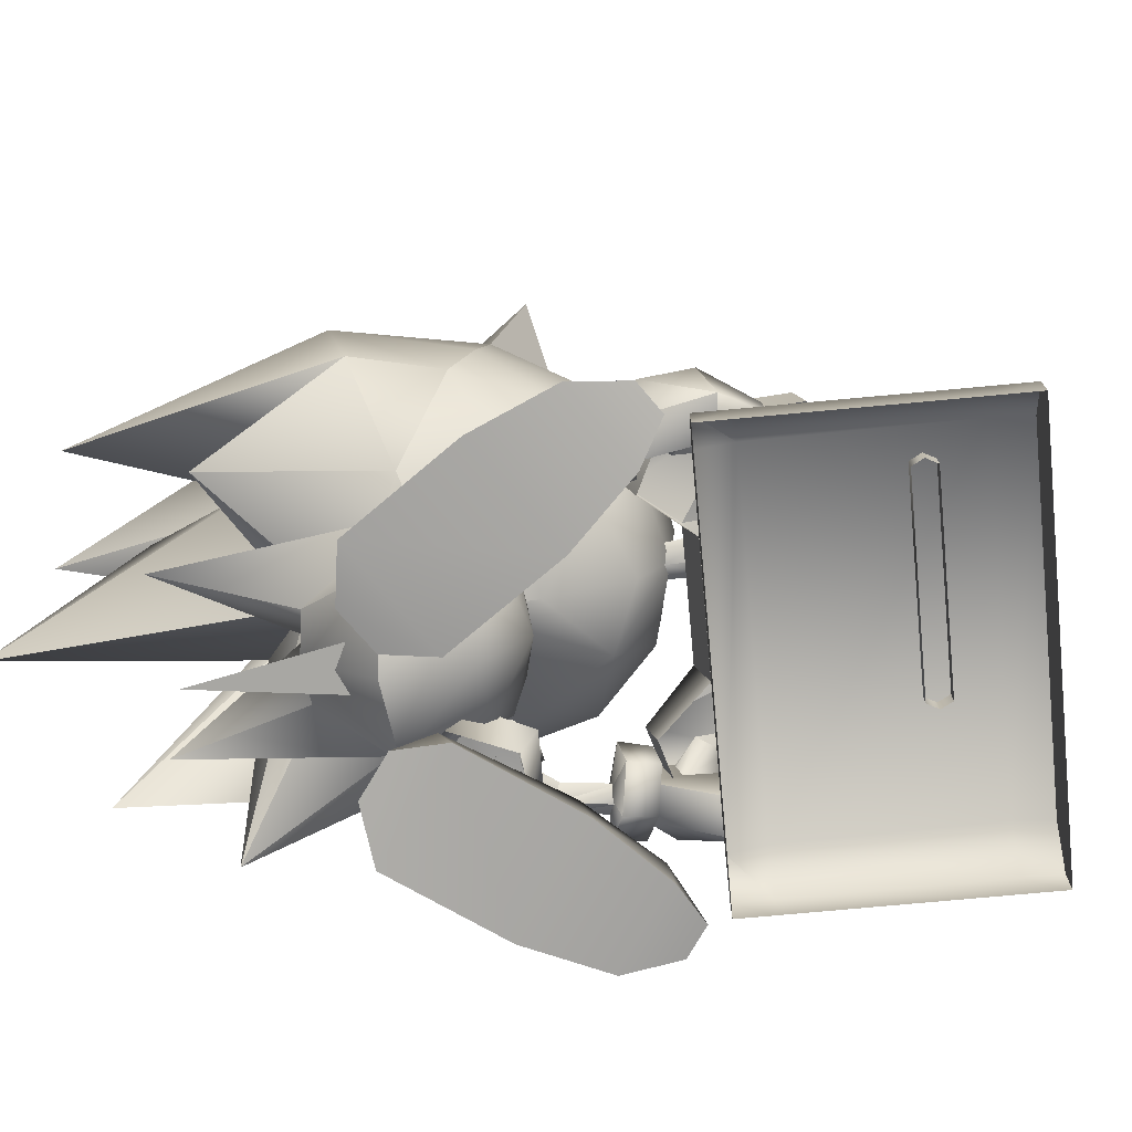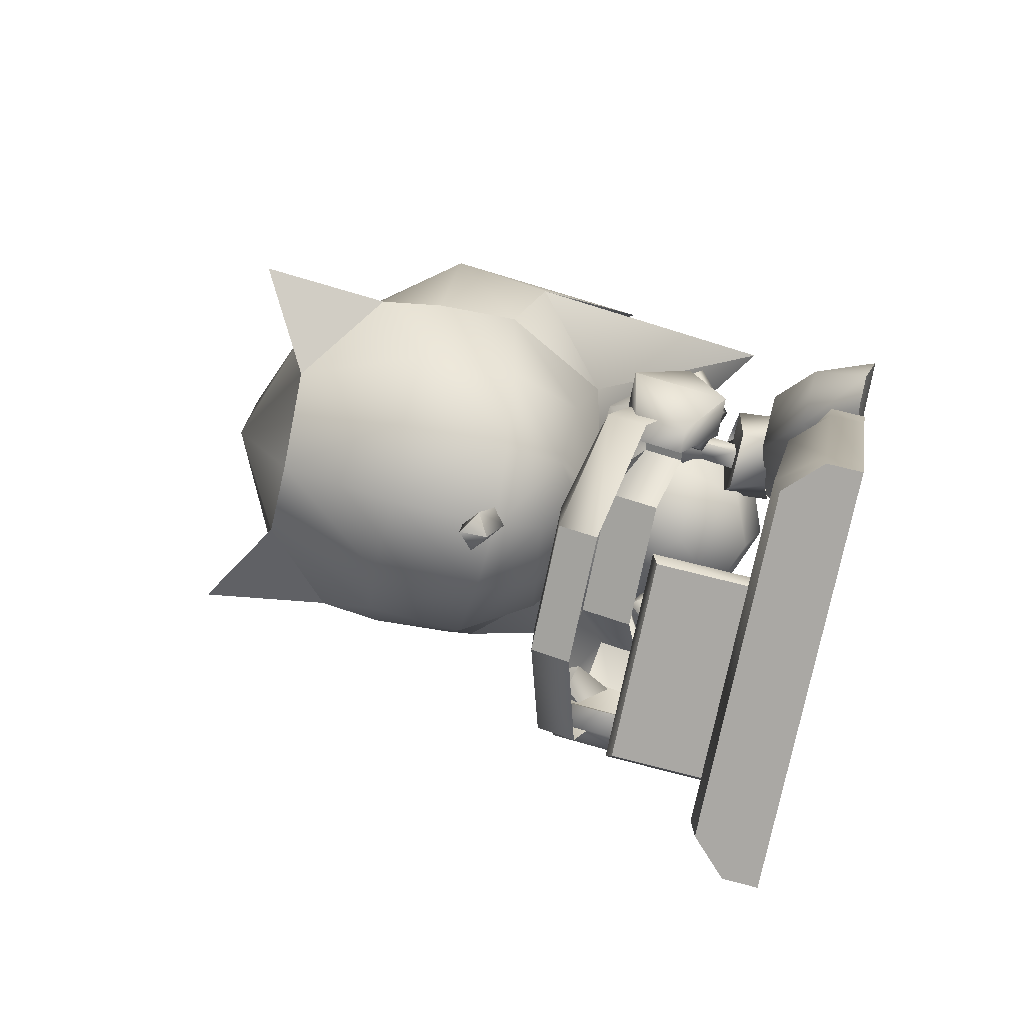
<metadata>
{"format":"obj","ext":"obj","renderer":"f3d","projection":"perspective","resolution":1024,"background":"white","views":[{"elev":-74.5,"azim":-119.7,"up":"+Y"},{"elev":68.8,"azim":-75.4,"up":"+Z"}]}
</metadata>
<code>
v -1.31 0.1885 0.05371
v -1.161 0.3684 0.158
v -1.2 0.1885 -0.1033
v -1.051 0.2964 0.000733
v -1.31 0.008545 0.05371
v -1.2 0.008545 -0.1033
v 0.569 0.1885 1.135
v 0.4205 0.2964 1.031
v 0.569 0.008545 1.135
v 0.3104 0.3684 1.189
v 0.4589 0.1885 1.293
v 0.4589 0.008545 1.293
v -0.295 0.4045 2.054
v -1.767 0.4045 1.023
v -1.916 0.1885 0.9189
v -1.877 0.3684 1.18
v -2.026 0.1885 1.076
v -1.916 0.008545 0.9189
v -2.026 0.008545 1.076
v -0.2567 0.1885 2.315
v -0.4052 0.3684 2.211
v -2.026 0.1885 1.076
v -1.877 0.3684 1.18
v -2.026 0.008545 1.076
v -0.2567 0.008545 2.315
v -0.1466 0.1885 2.158
v -0.1466 0.008545 2.158
v -0.4052 0.3684 2.211
v -0.2567 0.1885 2.315
v -0.2567 0.008545 2.315
v -1.502 0.9023 0.8579
v -1.502 0.2988 0.8579
v -1.511 0.8701 0.925
v -1.511 0.2988 0.925
v -1.442 0.2988 0.8267
v -1.442 0.8701 0.8267
v -1.511 0.2988 0.925
v -0.6586 0.2988 1.522
v -1.511 0.8701 0.925
v -0.6586 0.8701 1.522
v -0.5985 0.2988 1.49
v -0.5985 0.9023 1.49
v -0.6586 0.2988 1.522
v -0.6586 0.8701 1.522
v -0.5897 0.8701 1.423
v -0.5897 0.2988 1.423
v -0.5985 0.9023 1.49
v -1.502 0.9023 0.8579
v -0.6586 0.8701 1.522
v -1.511 0.8701 0.925
v -1.442 0.8701 0.8267
v -0.9801 0.9441 -0.0625
v -1.348 1.099 0.4541
v -0.9513 1.149 -0.1033
v -1.319 1.304 0.4128
v -1.131 1.196 1.086
v -1.102 1.401 1.045
v -1.348 1.099 0.4541
v -1.319 1.304 0.4128
v -0.6429 0.9067 -0.01318
v -0.6141 1.112 -0.0542
v 0.1991 1.322 1.216
v 0.1185 1.304 1.419
v 0.516 1.133 0.844
v -0.9513 1.149 -0.1033
v -1.155 1.322 0.2676
v -0.5492 1.401 1.432
v -0.578 1.196 1.473
v 0.08972 1.099 1.461
v -0.578 1.196 1.473
v -0.5492 1.401 1.432
v -1.131 1.196 1.086
v -1.102 1.401 1.045
v 0.4872 0.9282 0.885
v 0.3168 1.112 0.5977
v 0.516 1.133 0.844
v 0.288 0.9067 0.6389
v 0.4872 0.9282 0.885
v -0.01233 1.241 0.6655
v -0.05042 0.9705 0.7197
v -0.5653 1.241 0.2783
v -0.6034 0.9705 0.3325
v 0.3168 1.112 0.5977
v -0.3146 1.44 1.097
v -0.01233 1.241 0.6655
v -0.8673 1.44 0.7097
v -0.5653 1.241 0.2783
v 0.288 0.9067 0.6389
v -0.05042 0.9705 0.7197
v -0.6141 1.112 -0.0542
v -0.6429 0.9067 -0.01318
v -0.6034 0.9705 0.3325
v 0.5643 2.465 0.5669
v 0.1373 2.442 0.6274
v 0.1478 1.86 0.5791
v -0.2325 1.773 0.3914
v -0.1549 1.839 0.4353
v -0.3026 1.896 0.6829
v -0.3446 1.98 0.5515
v -0.3026 1.896 0.6829
v -0.4269 1.82 0.6689
v -0.4423 1.969 0.6909
v -0.4423 1.969 0.6909
v -0.2213 1.881 0.3755
v 1.029 2.484 0.2876
v 0.9579 2.809 0.3113
v 0.3195 1.325 -0.397
v 0.9647 1.514 -0.2131
v 0.6317 1.57 0.2104
v 0.9647 1.514 -0.2131
v 1.469 1.968 -0.1228
v 1.097 2.062 0.1885
v 1.694 2.768 -0.8108
v 1.562 2.516 -0.2031
v 2.026 1.499 -1.316
v 0.5797 1.351 -0.7686
v 0.3195 1.325 -0.397
v 1.245 2.209 -0.9749
v 1.556 1.174 -2.163
v 1.344 2.284 -1.53
v -0.2777 2.397 0.4561
v -0.2552 1.816 0.4238
v 0.9115 3.468 0.4929
v 0.4005 3.14 0.3086
v 0.9579 2.809 0.3113
v 1.097 2.062 0.1885
v 0.6134 1.935 0.5303
v 0.923 3.228 0.009522
v 0.4005 3.14 0.3086
v 0.9115 3.468 0.4929
v 0.1322 3.464 -0.1296
v -0.1761 3.067 0.311
v 0.9579 2.809 0.3113
v 1.029 2.484 0.2876
v 1.033 2.614 -0.9355
v 0.7289 1.59 -0.9817
v 1.658 0.6687 -0.7229
v 1.034 2.284 -1.747
v 1.037 3.373 -0.6599
v 0.6005 3.581 -0.7981
v 1.517 2.723 -2.108
v 1.322 3.268 -1.195
v 1.154 3.013 -0.2703
v 0.2108 1.555 0.3801
v 0.09412 1.38 -0.07544
v 0.5817 2.614 -1.251
v -0.1632 1.583 0.2925
v -0.1761 3.067 0.311
v 1.106 3.409 -1.52
v 0.4005 3.14 0.3086
v -0.5389 1.86 0.0979
v -0.5807 2.442 0.1245
v -0.67 2.465 -0.2971
v -0.4823 1.896 0.5569
v -0.3004 1.839 0.3335
v -0.4823 1.896 0.5569
v -0.5643 2.809 -0.7546
v -0.5665 2.484 -0.8293
v -0.3583 1.57 -0.4824
v -0.07361 1.514 -0.9404
v 0.3195 1.325 -0.397
v -0.4965 2.062 -0.9272
v -0.3312 1.968 -1.384
v -0.07361 1.514 -0.9404
v 0.5992 1.499 -2.315
v -0.2875 2.516 -1.498
v 0.2384 2.768 -1.83
v 0.546 2.209 -1.464
v -0.5643 2.809 -0.7546
v -0.3712 3.14 -0.2314
v -0.7191 3.468 -0.6489
v -0.6525 1.935 -0.356
v -0.4965 2.062 -0.9272
v -0.7191 3.468 -0.6489
v -0.3712 3.14 -0.2314
v -0.2689 3.228 -0.825
v -0.5665 2.484 -0.8293
v -0.5643 2.809 -0.7546
v 0.1681 0.6687 -1.766
v 0.3214 3.373 -1.161
v 0.7262 3.268 -1.612
v -0.0846 3.013 -1.137
v -0.3734 1.555 -0.0293
v -0.3712 3.14 -0.2314
v 0.1298 1.257 -0.126
v 0.381 1.138 0.0127
v 0.3258 1.52 -0.406
v 0.6927 1.353 -0.2009
v 0.1119 0.8181 -0.1003
v 0.8094 1.404 -0.7322
v 0.6927 1.353 -0.2009
v 0.87 0.9504 -0.2024
v 0.4894 0.8496 0.01221
v 0.87 0.9504 -0.2024
v 0.8287 0.5476 -0.3569
v 0.8693 0.7905 -0.7969
v 0.4625 0.5642 -0.09888
v 0.8287 0.5476 -0.3569
v 0.7008 1.111 -0.9414
v 0.7008 0.7051 -0.9414
v 0.2535 0.4502 -0.303
v 0.4928 0.3809 -0.6443
v 0.5072 0.7905 -1.05
v 0.1078 0.5476 -0.8618
v -0.009155 0.5642 -0.4297
v 0.1078 0.5476 -0.8618
v -0.05139 0.9504 -0.8479
v 0.7189 0.832 -1.72
v -0.1232 0.8496 -0.4165
v -0.05139 0.9504 -0.8479
v 0.4669 1.404 -0.9722
v -0.08655 1.138 -0.3145
v 0.007934 1.353 -0.6809
v 1.426 0.832 -1.225
v 0.3258 1.52 -0.406
v 0.007934 1.353 -0.6809
v 0.4928 0.3809 -0.6443
v 0.9906 0.4839 -1.354
v 0.4667 0.561 -0.8237
v 0.6368 0.8406 -0.8462
v 0.6732 0.5642 -0.6919
v 0.5367 0.9478 0.02954
v 0.5988 1.028 0.04297
v 0.5983 0.8411 -0.1685
v 0.6542 0.9172 -0.197
v 0.6771 0.9639 0.02783
v 0.7272 0.856 -0.1719
v 0.6151 0.8833 0.01416
v 0.6713 0.7795 -0.1436
v 0.5272 0.8088 0.1594
v 0.5992 0.8354 0.2322
v 0.6764 0.8259 0.1604
v 0.6044 0.7993 0.08789
v 0.5509 0.6294 0.06909
v 0.6259 0.6252 0.1443
v 0.7001 0.6465 0.07129
v 0.6251 0.6506 -0.003906
v 0.8104 0.6982 -0.1794
v 0.8881 0.6636 0.1028
v 0.8893 0.3857 -0.2959
v 0.9657 0.4253 -0.009765
v 0.4979 0.426 0.05664
v 0.704 0.4624 0.2346
v 0.4239 0.6167 0.1011
v 0.6801 0.6133 0.2791
v 0.5599 0.3918 -0.282
v 0.4857 0.6648 -0.167
v 0.9005 0.03784 -0.4902
v 0.6407 0.03882 -0.4871
v 0.8844 0.4016 -0.301
v 0.5856 0.4016 -0.3013
v 0.4655 0 -0.2808
v 0.4647 0.00122 0.3923
v 0.5775 0.4895 0.3916
v 1.122 0.000244 -0.2803
v 1.121 0.001709 0.3931
v 0.9022 0.4897 0.3918
v 0.4655 0 -0.2808
v 0.4647 0.00122 0.3923
v 0.6407 0.03882 -0.4871
v 0.9005 0.03784 -0.4902
v 0.5841 0.3079 0.8362
v 0.9022 0.3081 0.8364
v 0.8363 0.04321 1.067
v 0.6532 0.04321 1.067
v 0.5458 0.002197 0.843
v 0.5458 0.002197 0.843
v 1.031 0.002441 0.8435
v 0.6532 0.04321 1.067
v 0.8363 0.04321 1.067
v 0.5651 1.259 -0.1343
v 0.5472 1.165 -0.1682
v 0.7367 1.075 0.1226
v 0.7001 0.9861 0.08667
v 0.6329 1.169 -0.2249
v 0.7928 0.9641 0.04761
v 0.6552 1.27 -0.1916
v 0.8295 1.053 0.0835
v 0.7286 0.9553 0.3933
v 0.6708 0.8811 0.3501
v 0.7521 0.8164 0.3589
v 0.8099 0.8909 0.4019
v 0.3561 0.8386 0.6985
v 0.3763 1.096 0.6711
v 0.4125 0.8113 0.5449
v 0.4344 1.087 0.5151
v 0.6244 0.7246 0.6465
v 0.5541 0.7578 0.7932
v 0.8173 0.9126 0.7021
v 0.6688 1.144 0.6062
v 0.734 0.9333 0.8452
v 0.5953 1.149 0.7561
v 0.5116 0.9614 0.7839
v 0.6237 0.9292 0.5784
v 0.6273 0.999 0.625
v 0.5565 0.929 0.5974
v 0.6166 0.8552 0.6401
v 0.6876 0.9255 0.6677
v 0.34 1.237 1.038
v 0.4972 1.24 1.17
v 0.483 1.087 0.6511
v 0.6454 1.062 0.7424
v 0.6744 0.9697 0.967
v 0.4449 0.741 1.222
v 0.2863 0.7385 1.088
v 0.6227 0.825 0.7629
v 0.4576 0.8169 0.6755
v 0.2672 1.195 0.8362
v 0.1271 1.258 0.8528
v 0.3488 1.302 0.8123
v 0.1525 1.334 0.8381
v 0.1654 0.9026 1.328
v 0.07214 0.9016 1.248
v 0.1901 1.171 1.302
v 0.09875 1.169 1.224
v 0.1561 1.356 0.9568
v 0.1307 1.28 0.9714
v 0.4188 0.9883 0.8406
v 0.2726 1.226 1.007
v 0.4261 1.03 1.068
v 0.3563 1.337 0.9817
v 0.5094 1.102 0.8064
v 0.5167 1.144 1.034
v 0.009643 0.8411 -0.5808
v 0.01721 0.9172 -0.6431
v -0.1556 0.9478 -0.4553
v -0.1893 1.028 -0.5088
v -0.03137 0.856 -0.7031
v -0.202 0.9639 -0.5876
v -0.0387 0.7795 -0.6409
v -0.1681 0.8833 -0.5342
v -0.2743 0.8088 -0.4016
v -0.3673 0.8354 -0.4446
v -0.3263 0.8259 -0.5417
v -0.2335 0.7993 -0.4988
v -0.1976 0.6294 -0.4548
v -0.2941 0.6252 -0.4998
v -0.2509 0.6465 -0.5945
v -0.1544 0.6506 -0.5496
v 0.02991 0.3857 -0.8977
v -0.2655 0.4253 -0.8718
v -0.05261 0.6982 -0.7839
v -0.3446 0.6636 -0.7603
v -0.1842 0.6167 -0.3247
v -0.4391 0.6133 -0.5044
v -0.1678 0.426 -0.4094
v -0.4056 0.4624 -0.5422
v 0.04675 0.6648 -0.4746
v 0.1293 0.3918 -0.5835
v 0.03626 0.4016 -0.895
v 0.1386 0.4016 -0.6143
v 0.2084 0.03784 -0.9749
v 0.2941 0.03882 -0.7297
v -0.5096 0.4895 -0.3696
v 0.1603 0 -0.4944
v -0.472 0.00122 -0.2634
v -0.06457 0.000244 -1.111
v -0.621 0.4897 -0.6748
v -0.6971 0.001709 -0.8801
v 0.1603 0 -0.4944
v -0.472 0.00122 -0.2634
v 0.2084 0.03784 -0.9749
v 0.2941 0.03882 -0.7297
v -0.9298 0.3079 -0.2236
v -1.233 0.04321 -0.3818
v -1.17 0.04321 -0.2097
v -1.039 0.3081 -0.5227
v -0.923 0.002197 -0.1853
v -1.089 0.002441 -0.6411
v -0.923 0.002197 -0.1853
v -1.17 0.04321 -0.2097
v -1.233 0.04321 -0.3818
v -0.3114 1.075 -0.6111
v -0.2653 0.9861 -0.5891
v -0.01111 1.259 -0.5378
v 0.02673 1.165 -0.5327
v -0.2601 0.9641 -0.6897
v 0.05066 1.169 -0.6328
v -0.3063 1.053 -0.7119
v 0.01184 1.27 -0.6421
v -0.5629 0.9553 -0.511
v -0.5028 0.8811 -0.4714
v -0.5387 0.8164 -0.5449
v -0.599 0.8909 -0.5845
v -0.5973 0.8113 -0.1621
v -0.577 1.087 -0.1929
v -0.7223 0.8386 -0.05688
v -0.7037 1.096 -0.08521
v -0.879 0.7578 -0.2102
v -0.7653 0.7246 -0.3267
v -0.9896 0.9333 -0.3616
v -0.8585 1.149 -0.2617
v -0.8834 0.9126 -0.4888
v -0.7428 1.144 -0.3821
v -0.8558 0.9614 -0.1736
v -0.701 0.9292 -0.3491
v -0.7462 0.999 -0.3367
v -0.6959 0.929 -0.2795
v -0.7567 0.8552 -0.3215
v -0.807 0.9255 -0.3787
v -0.7213 1.087 -0.1921
v -0.8627 1.062 -0.3132
v -1.036 1.237 0.07446
v -1.214 1.24 -0.02808
v -1.084 0.9697 -0.2639
v -0.8741 0.825 -0.2849
v -0.7355 0.8169 -0.1599
v -1.245 0.741 0.03857
v -1.065 0.7385 0.1421
v -0.8268 1.302 -0.01123
v -0.7841 1.334 0.1824
v -0.8214 1.195 0.07373
v -0.7889 1.258 0.2112
v -1.249 0.9026 0.3376
v -1.141 0.9016 0.3982
v -1.233 1.171 0.3057
v -1.128 1.169 0.3647
v -0.8969 1.356 0.2192
v -0.902 1.28 0.2483
v -0.9838 1.226 0.127
v -1.093 1.03 0.003419
v -0.8773 0.9883 -0.06738
v -0.9886 1.337 0.03979
v -0.8763 1.102 -0.1636
v -1.092 1.144 -0.09277
o default
g default
f 1 2 3
f 2 4 3
f 5 1 6
f 1 3 6
f 3 4 7
f 4 8 7
f 7 9 3
f 9 6 3
f 10 11 8
f 11 7 8
f 11 12 7
f 12 9 7
f 13 10 14
f 10 2 14
f 10 8 2
f 8 4 2
f 14 15 16
f 15 17 16
f 15 14 1
f 14 2 1
f 15 18 17
f 18 19 17
f 18 15 5
f 15 1 5
f 20 21 22
f 21 23 22
f 22 24 20
f 24 25 20
f 26 27 11
f 27 12 11
f 14 16 13
f 16 28 13
f 26 13 29
f 13 28 29
f 13 26 10
f 26 11 10
f 27 26 30
f 26 29 30
f 31 32 33
f 32 34 33
f 32 31 35
f 31 36 35
f 37 38 39
f 38 40 39
f 41 42 43
f 42 44 43
f 42 41 45
f 41 46 45
f 46 35 45
f 35 36 45
f 47 48 49
f 48 50 49
f 48 47 51
f 47 45 51
f 52 53 54
f 53 55 54
f 56 57 58
f 57 59 58
f 60 52 61
f 52 54 61
f 62 63 64
f 65 59 66
f 67 68 63
f 68 69 63
f 70 71 72
f 71 73 72
f 69 74 63
f 74 64 63
f 75 76 77
f 76 78 77
f 79 80 81
f 80 82 81
f 62 83 84
f 83 85 84
f 86 57 84
f 57 67 84
f 64 83 62
f 84 85 86
f 85 87 86
f 88 89 83
f 89 85 83
f 84 67 62
f 67 63 62
f 66 59 86
f 59 57 86
f 90 87 91
f 87 92 91
f 86 87 66
f 87 90 66
f 66 90 65
f 93 94 95
f 96 97 98
f 97 99 100
f 101 98 102
f 99 103 100
f 97 104 99
f 93 105 106
f 107 108 109
f 110 111 112
f 113 114 115
f 116 110 117
f 118 119 120
f 121 122 95
f 123 124 125
f 126 127 109
f 128 129 130
f 131 132 129
f 114 133 134
f 111 118 115
f 118 135 115
f 116 136 137
f 118 111 137
f 137 110 116
f 118 137 136
f 120 119 138
f 136 119 118
f 135 113 115
f 128 139 140
f 135 141 142
f 113 135 143
f 128 130 133
f 127 95 144
f 109 144 107
f 144 145 107
f 143 133 114
f 111 115 114
f 110 137 111
f 146 141 135
f 143 135 139
f 139 128 143
f 143 128 133
f 95 122 144
f 122 147 144
f 114 113 143
f 148 121 94
f 144 147 145
f 138 146 120
f 146 135 120
f 120 135 118
f 142 141 149
f 112 111 114
f 140 131 128
f 94 150 148
f 129 128 131
f 94 93 150
f 127 126 105
f 106 150 93
f 134 112 114
f 95 94 121
f 105 93 127
f 109 108 126
f 95 127 93
f 144 109 127
f 98 101 96
f 149 140 142
f 140 139 142
f 142 139 135
f 151 152 153
f 154 155 96
f 156 99 155
f 102 154 101
f 156 103 99
f 99 104 155
f 157 158 153
f 159 160 161
f 162 163 164
f 165 166 167
f 117 164 116
f 138 119 168
f 151 122 121
f 169 170 171
f 159 172 173
f 174 175 176
f 175 132 131
f 177 178 166
f 165 168 163
f 165 146 168
f 179 136 116
f 179 163 168
f 116 164 179
f 136 179 168
f 168 119 136
f 165 167 146
f 140 180 176
f 181 141 146
f 182 146 167
f 178 174 176
f 183 151 172
f 161 145 159
f 145 183 159
f 166 178 182
f 166 165 163
f 163 179 164
f 180 146 182
f 182 176 180
f 178 176 182
f 183 147 151
f 147 122 151
f 182 167 166
f 152 121 148
f 145 147 183
f 168 146 138
f 149 141 181
f 166 163 162
f 176 131 140
f 148 184 152
f 131 176 175
f 184 153 152
f 158 173 172
f 153 184 157
f 166 162 177
f 121 152 151
f 172 153 158
f 173 160 159
f 153 172 151
f 172 159 183
f 96 101 154
f 181 180 149
f 180 140 149
f 146 180 181
f 185 186 187
f 186 188 187
f 189 186 185
f 190 191 192
f 186 193 188
f 193 194 188
f 189 193 186
f 192 195 196
f 193 197 194
f 197 198 194
f 189 197 193
f 199 196 200
f 200 196 195
f 197 201 198
f 201 202 198
f 189 201 197
f 199 200 203
f 204 203 200
f 201 205 202
f 205 206 202
f 189 205 201
f 207 208 203
f 205 209 206
f 209 210 206
f 189 209 205
f 207 211 208
f 209 212 210
f 212 213 210
f 189 212 209
f 212 185 213
f 185 187 213
f 189 185 212
f 199 214 196
f 215 191 190
f 190 199 211
f 211 216 215
f 215 190 211
f 199 208 211
f 192 214 190
f 196 214 192
f 199 190 214
f 203 204 207
f 207 216 211
f 200 217 204
f 195 217 200
f 199 203 208
f 218 219 220
f 218 221 219
f 218 220 221
f 222 223 224
f 223 225 224
f 223 226 225
f 226 227 225
f 226 228 227
f 228 229 227
f 228 222 229
f 222 224 229
f 230 231 222
f 231 223 222
f 231 232 223
f 232 226 223
f 232 233 226
f 233 228 226
f 233 230 228
f 230 222 228
f 234 235 230
f 235 231 230
f 235 236 231
f 236 232 231
f 236 237 232
f 237 233 232
f 237 234 233
f 234 230 233
f 238 239 240
f 239 241 240
f 242 243 244
f 243 245 244
f 243 241 245
f 241 239 245
f 240 246 238
f 246 247 238
f 246 242 247
f 242 244 247
f 244 245 247
f 245 239 247
f 247 245 238
f 248 249 250
f 249 251 250
f 252 253 251
f 253 254 251
f 255 248 250
f 256 255 257
f 255 250 257
f 251 249 252
f 251 254 250
f 254 257 250
f 255 256 258
f 256 259 258
f 258 260 255
f 260 261 255
f 262 254 253
f 263 262 264
f 262 265 264
f 253 266 262
f 267 259 268
f 259 256 268
f 262 263 254
f 263 257 254
f 263 264 268
f 263 268 256
f 267 268 269
f 268 270 269
f 265 262 266
f 256 257 263
f 271 272 273
f 272 274 273
f 272 275 274
f 275 276 274
f 275 277 276
f 277 278 276
f 277 271 278
f 271 273 278
f 273 274 279
f 274 280 279
f 274 276 280
f 276 281 280
f 276 278 281
f 278 282 281
f 278 273 282
f 273 279 282
f 283 284 285
f 284 286 285
f 285 287 283
f 287 288 283
f 289 290 291
f 290 292 291
f 290 286 292
f 286 284 292
f 288 291 293
f 290 289 294
f 279 280 295
f 280 296 295
f 280 281 296
f 281 297 296
f 281 282 297
f 282 298 297
f 282 279 298
f 279 295 298
f 291 288 289
f 288 287 289
f 285 286 294
f 294 289 287
f 294 287 285
f 294 286 290
f 284 283 293
f 293 291 292
f 293 283 288
f 293 292 284
f 299 300 301
f 300 302 301
f 303 302 300
f 304 305 306
f 305 307 306
f 308 309 310
f 309 311 310
f 305 299 307
f 299 301 307
f 304 306 303
f 302 303 306
f 312 313 304
f 313 305 304
f 314 312 300
f 312 304 300
f 315 314 299
f 314 300 299
f 313 315 305
f 315 299 305
f 314 315 312
f 315 313 312
f 311 309 316
f 309 317 316
f 308 318 319
f 318 320 319
f 319 317 308
f 317 309 308
f 310 311 321
f 311 316 321
f 321 316 319
f 316 317 319
f 310 322 308
f 322 318 308
f 321 323 310
f 323 322 310
f 319 320 321
f 320 323 321
f 303 300 304
f 324 325 326
f 325 327 326
f 325 328 327
f 328 329 327
f 328 330 329
f 330 331 329
f 330 324 331
f 324 326 331
f 326 327 332
f 327 333 332
f 327 329 333
f 329 334 333
f 329 331 334
f 331 335 334
f 331 326 335
f 326 332 335
f 332 333 336
f 333 337 336
f 333 334 337
f 334 338 337
f 334 335 338
f 335 339 338
f 335 332 339
f 332 336 339
f 340 341 342
f 341 343 342
f 344 345 346
f 345 347 346
f 345 343 347
f 343 341 347
f 342 348 340
f 348 349 340
f 348 344 349
f 344 346 349
f 348 342 344
f 342 343 344
f 344 342 345
f 350 351 352
f 351 353 352
f 351 354 355
f 354 356 355
f 350 352 357
f 358 350 359
f 350 357 359
f 355 353 351
f 350 358 351
f 358 354 351
f 360 361 357
f 361 359 357
f 357 362 360
f 362 363 360
f 356 354 364
f 365 366 367
f 366 364 367
f 364 368 356
f 369 359 370
f 359 361 370
f 354 358 364
f 358 367 364
f 369 365 367
f 359 369 367
f 371 372 370
f 372 369 370
f 368 364 366
f 367 358 359
f 373 374 375
f 374 376 375
f 374 377 376
f 377 378 376
f 377 379 378
f 379 380 378
f 379 373 380
f 373 375 380
f 381 382 373
f 382 374 373
f 382 383 374
f 383 377 374
f 383 384 377
f 384 379 377
f 384 381 379
f 381 373 379
f 385 386 387
f 386 388 387
f 387 389 385
f 389 390 385
f 391 392 393
f 392 394 393
f 392 388 394
f 388 386 394
f 395 391 389
f 396 393 394
f 397 398 381
f 398 382 381
f 398 399 382
f 399 383 382
f 399 400 383
f 400 384 383
f 400 397 384
f 397 381 384
f 393 390 391
f 390 389 391
f 396 386 385
f 390 393 396
f 385 390 396
f 394 386 396
f 395 387 388
f 392 391 395
f 389 387 395
f 388 392 395
f 401 402 403
f 402 404 403
f 404 402 405
f 406 407 408
f 407 409 408
f 410 411 412
f 411 413 412
f 407 401 409
f 401 403 409
f 405 406 408
f 406 405 402
f 408 409 414
f 409 415 414
f 404 408 416
f 408 414 416
f 403 404 417
f 404 416 417
f 409 403 415
f 403 417 415
f 414 415 416
f 415 417 416
f 418 419 411
f 419 413 411
f 420 421 412
f 421 422 412
f 412 413 420
f 413 419 420
f 423 418 410
f 418 411 410
f 420 419 423
f 419 418 423
f 412 422 410
f 422 424 410
f 410 424 423
f 424 425 423
f 423 425 420
f 425 421 420
f 408 404 405

</code>
